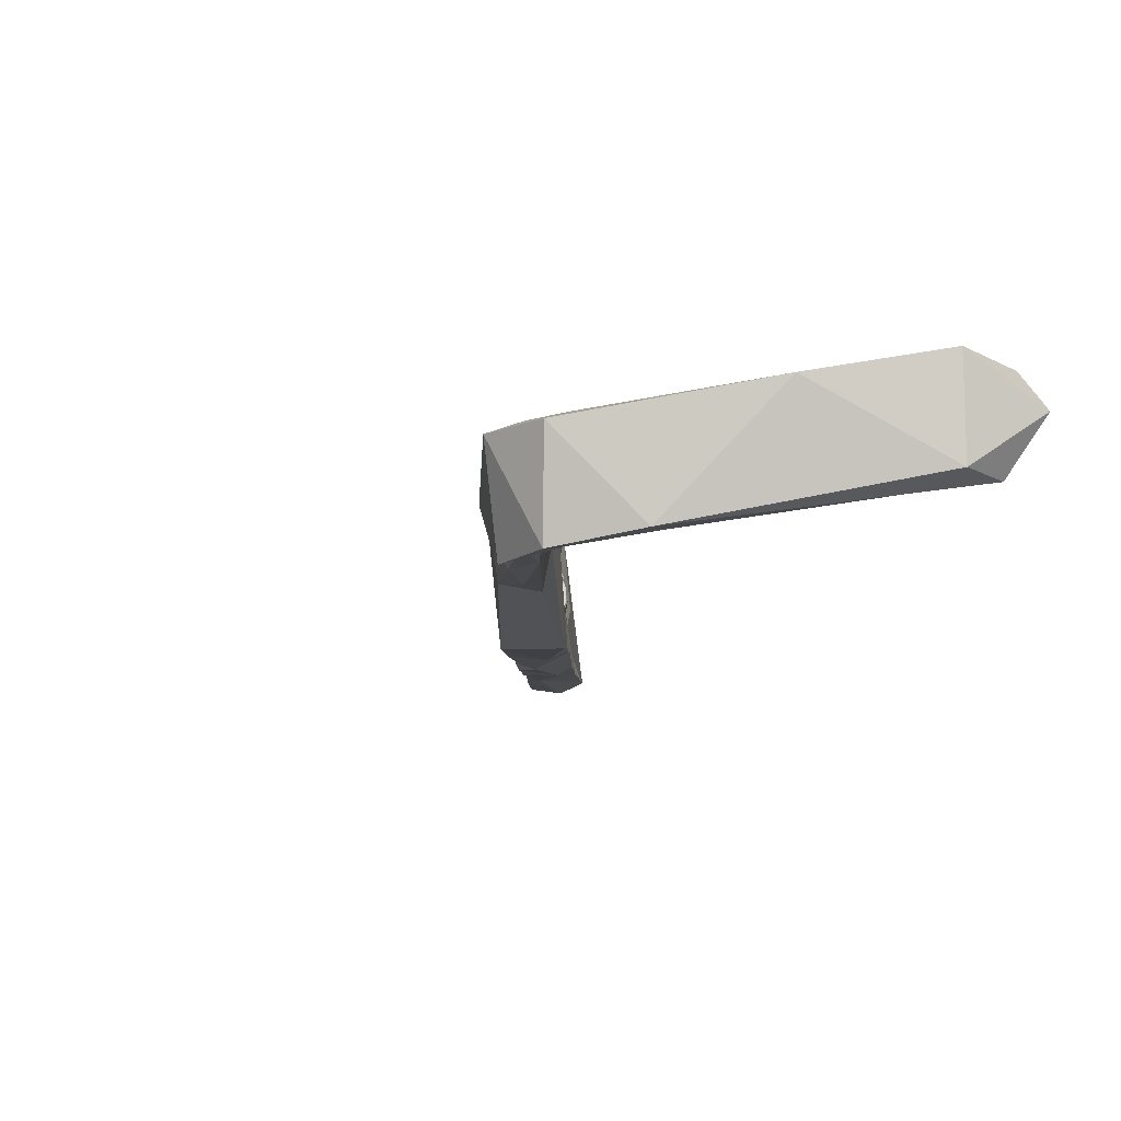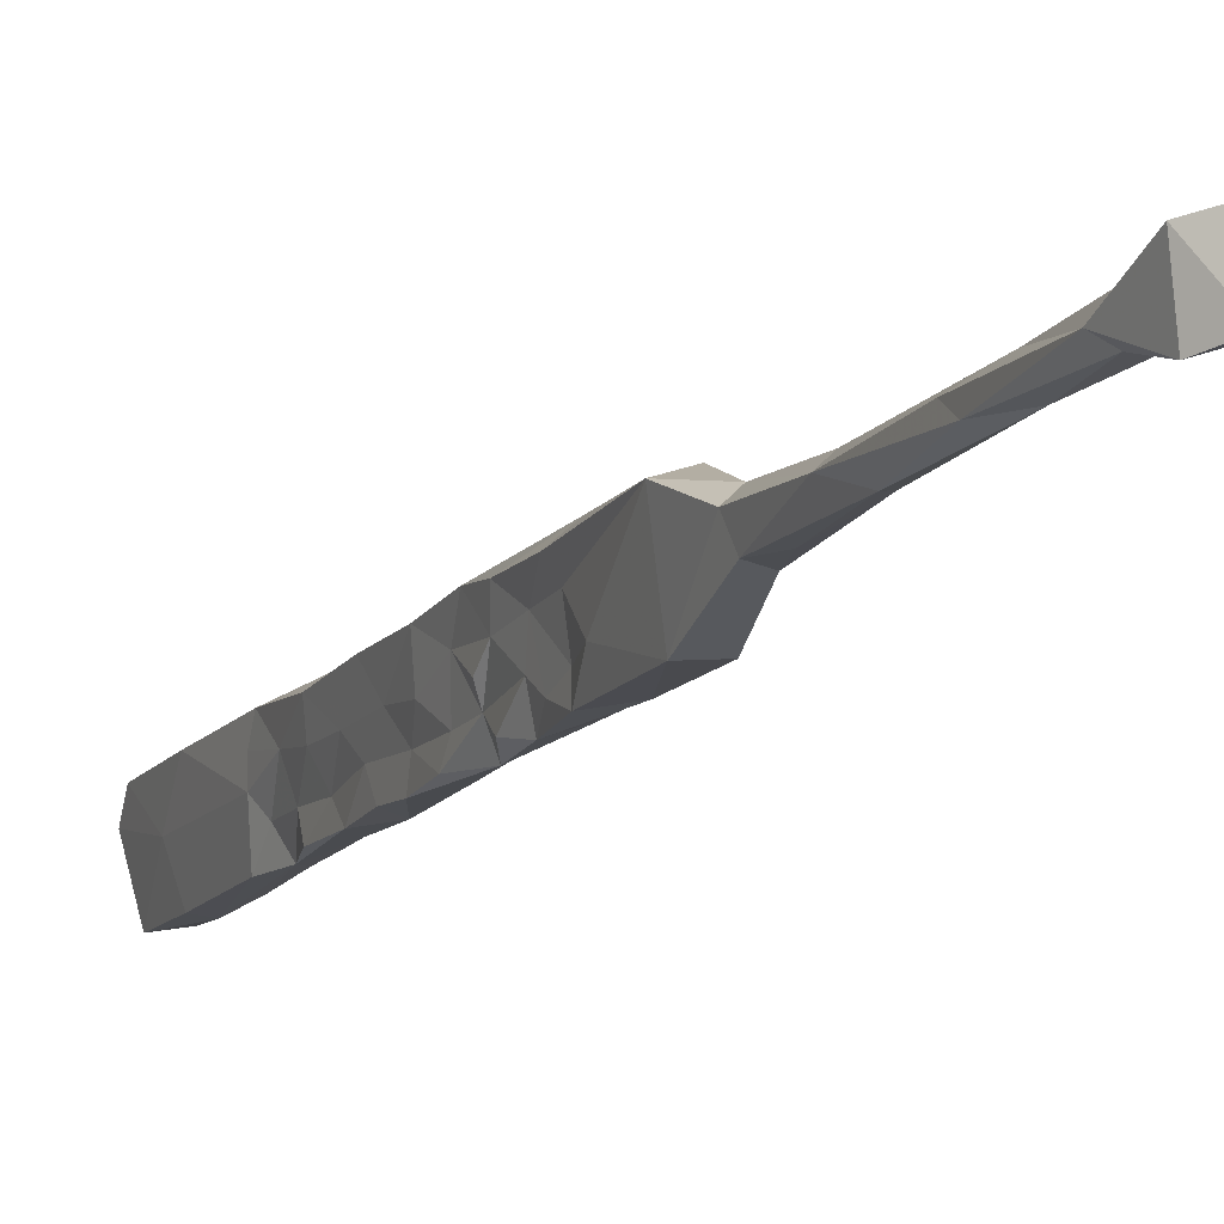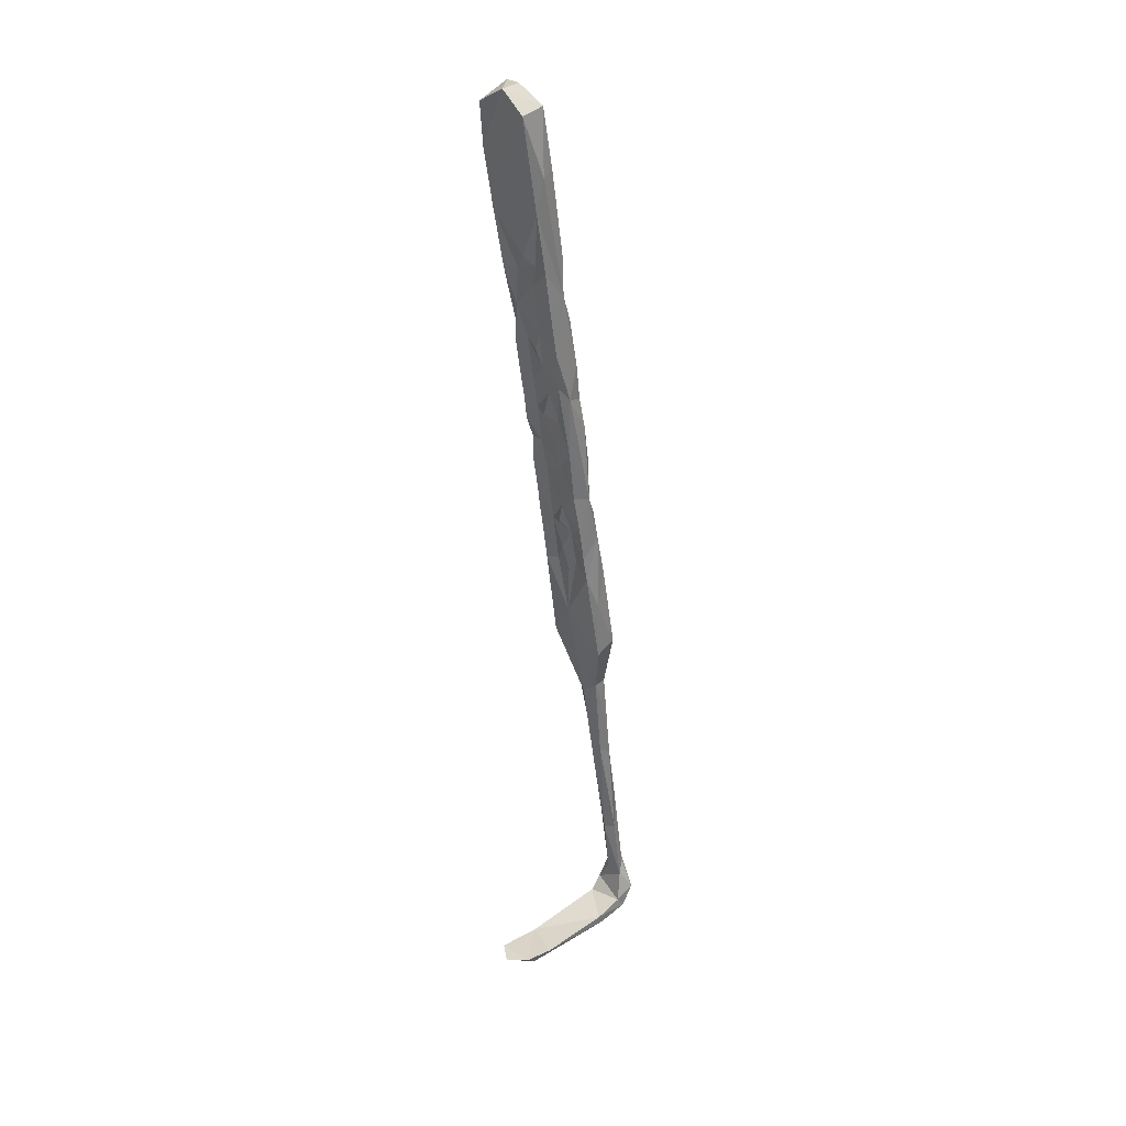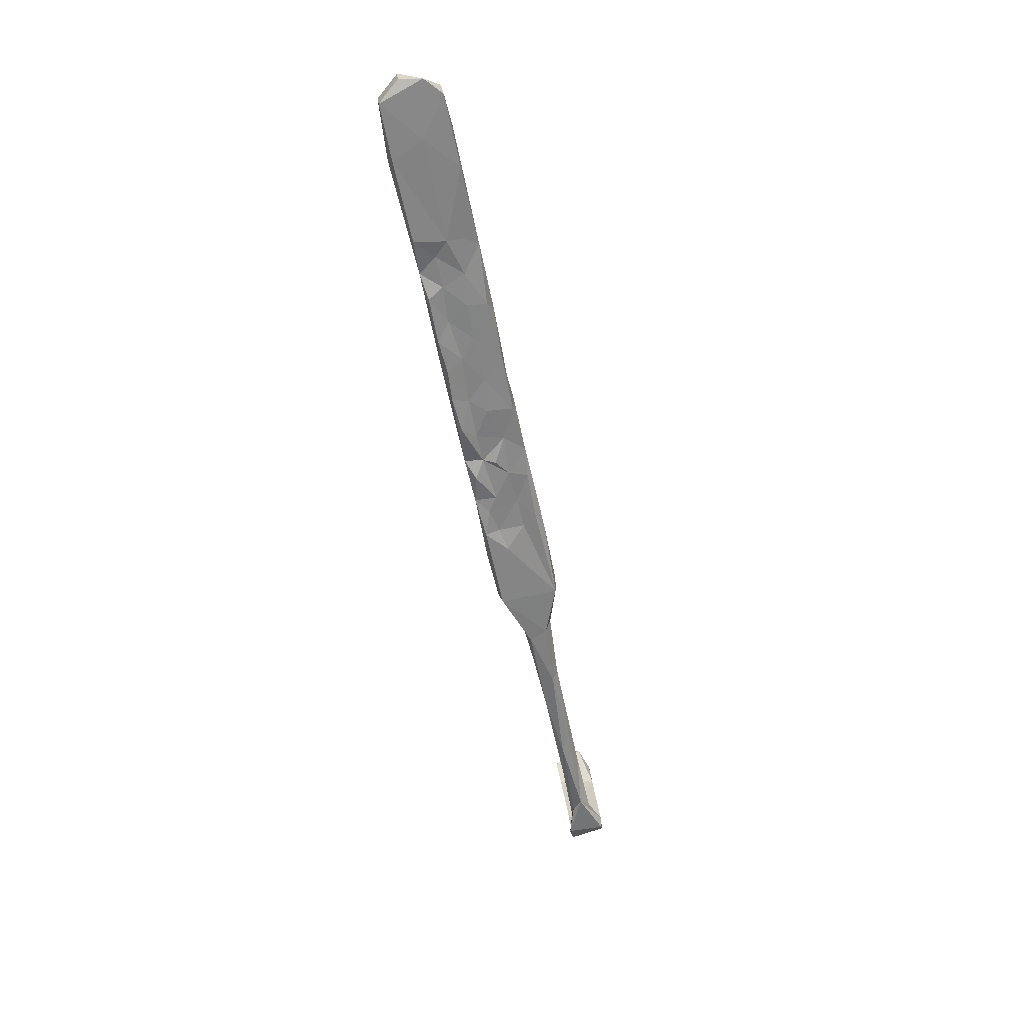
<metadata>
{"format":"obj","ext":"obj","renderer":"f3d","projection":"perspective","resolution":1024,"background":"white","views":[{"elev":4.5,"azim":-16.3,"up":"+Z"},{"elev":-4.8,"azim":-39.0,"up":"+Z"},{"elev":17.9,"azim":135.1,"up":"+Y"},{"elev":45.0,"azim":-105.7,"up":"+Y"}]}
</metadata>
<code>
v 53.62 -47 -400.9
v 52.63 -46.68 -398.1
v 54.09 -40.9 -401.1
v 53.84 -42.33 -398.8
v 53.16 -43.17 -394.5
v 51.75 -46.93 -396.3
v 51.46 -49.32 -399.6
v 52.07 -45.43 -391.2
v 51.22 -49.17 -394.3
v 54.17 -38.17 -392.7
v 56.31 -38.38 -391.9
v 54.6 -38.08 -396.8
v 56.31 -41.77 -392
v 54.88 -46.28 -391.4
v 53.56 -50.09 -390.5
v 58 -39.46 -401.2
v 59.7 -30.81 -403
v 55.71 -36.29 -399.5
v 55.86 -35.59 -402.1
v 56.22 -33.02 -396.9
v 56.85 -29.58 -393.7
v 58.03 -35.41 -392.4
v 57 -38.58 -394.5
v 50.59 -49.92 -391.2
v 56.56 -42.31 -398
v 55.85 -46.7 -399.9
v 55.58 -45.48 -396.8
v 55.68 -43.17 -394.3
v 57.8 -38.25 -397.8
v 58.93 -34.73 -399.9
v 57.17 -31.11 -402.4
v 57.73 -29.21 -399.9
v 58.8 -25.9 -403.4
v 61.08 -29.12 -402
v 62.6 -24.07 -403.2
v 60.21 -30.23 -399.3
v 58.75 -33.08 -395.4
v 59.36 -33.89 -397.3
v 61.47 -26.39 -399.3
v 62.96 -21.34 -400.3
v 62.95 -15.43 -405
v 62.5 -23.56 -398.9
v 60.17 -28.54 -396.1
v 61.98 -22.46 -396.9
v 59.49 -31.7 -393.4
v 60.73 -22.91 -393.9
v 60.67 -27.28 -393.8
v 58.35 -26.02 -397.8
v 61.96 -22.72 -394.3
v 64.58 -17.97 -404.1
v 63.59 -17.53 -396.4
v 64.01 -17.81 -400.6
v 60.89 -19.04 -404.1
v 59.56 -20.67 -395.3
v 53.15 -51.39 -392.9
v 49.78 -54.29 -393.2
v 50.29 -53.32 -396.6
v 54.58 -48.62 -396.2
v 50.87 -53.56 -400
v 48.28 -57.14 -390.5
v 54.17 -51.98 -399.5
v 53.12 -52.93 -396.7
v 52.74 -56.91 -398.9
v 51.51 -58 -396.1
v 52.45 -55.99 -394.3
v 51.65 -60.43 -398.5
v 51.23 -59.66 -394.4
v 54.11 -51.24 -395.2
v 49.75 -55.7 -397.9
v 48.44 -59.57 -398.9
v 50.87 -58.47 -391.8
v 52.32 -54.75 -390.1
v 48.47 -60.51 -388.8
v 48.28 -58.93 -392.5
v 48.69 -59.25 -396.5
v 49.09 -65.25 -398.5
v 49.21 -67.23 -392.2
v 59.94 -20.62 -398.4
v 62.78 -11.5 -395.6
v 61.52 -15.71 -398.3
v 65.18 -12.36 -395.5
v 65.25 -14.04 -401.4
v 61.51 -17.57 -401.8
v 63.09 -10.28 -398.1
v 65.83 0.5802 -397.4
v 63.07 -10.34 -400.5
v 65.2 -11.86 -398.2
v 66.34 -12.23 -404.9
v 63.71 -9.912 -405.5
v 59.88 -23.14 -401.4
v 63.01 -12.86 -402.4
v 68.02 -3.769 -396.5
v 65.91 -11.28 -402.5
v 70.5 4.648 -397.3
v 66.63 -10.08 -400.9
v 67.53 5.038 -402.5
v 73.25 9.418 -407.8
v 69.23 -3.764 -406.2
v 51.1 -58.71 -389.5
v 47.06 -62.46 -395.5
v 43.7 -71.31 -388.2
v 70.09 13.62 -401.6
v 70.01 10.62 -408.3
v 71.24 13.43 -405.1
v 73.75 12.78 -404.6
v 72.23 10.83 -398.6
v 69.11 11.21 -398.9
v 67.42 2.295 -407.3
v 69.27 1.311 -407.6
v 47.53 -73.84 -397
v 46.92 -71.96 -387.2
v 44.48 -72.05 -397.2
v 44.39 -82.15 -390.8
v 41.95 -80.51 -392.9
v 43.86 -78.77 -388.9
v 41.95 -78.99 -390.3
v 44.32 -80.72 -393.4
v 40.82 -88.98 -388.4
v 40.25 -95.46 -389
v 39.23 -88.9 -389.7
v 42.25 -84.34 -392.7
v 40.49 -93.53 -390.8
v 38.64 -94.31 -391
v 35.91 -101.3 -387.6
v 35.04 -103.7 -388.9
v 35.19 -107.4 -386
v 35.84 -109.9 -387.4
v 34.88 -109.6 -388.8
v 31.3 -115.5 -386.3
v 32.22 -119.8 -387.6
v 31.73 -117.3 -384.6
v 32.86 -118.4 -385.5
v 31.69 -117.5 -387.5
v 32.61 -124.5 -387.5
v 32.81 -124.6 -381.7
v 31.49 -122.2 -382.2
v 29.63 -122.2 -382.7
v 31.45 -125.5 -381.9
v 36.32 -126.7 -386.8
v 44.53 -128.6 -379.6
v 41.69 -129.2 -379.9
v 31.26 -125.9 -387.5
v 30.27 -122.3 -388.5
v 35.52 -128 -386.5
v 46.54 -129.7 -385.2
v 48.78 -131.3 -384
v 48.88 -130.3 -378.8
v 50.99 -129.9 -384.7
v 52.06 -128.6 -380
v 52.97 -130.3 -381.7
f 124 125 129
f 123 128 125
f 118 120 124
f 114 120 116
f 114 121 123
f 127 130 128
f 94 97 105
f 39 42 44
f 113 119 117
f 110 117 114
f 101 115 111
f 76 110 112
f 7 59 57
f 22 37 45
f 77 111 113
f 139 140 145
f 77 99 111
f 71 99 77
f 56 57 69
f 60 74 101
f 15 72 55
f 89 108 109
f 119 126 127
f 73 101 111
f 21 54 48
f 35 41 50
f 59 63 66
f 11 13 23
f 110 113 117
f 37 43 45
f 58 62 61
f 26 27 58
f 97 98 109
f 23 29 37
f 30 38 37
f 134 135 139
f 2 6 5
f 4 12 18
f 21 22 46
f 146 148 150
f 110 114 112
f 12 20 18
f 86 108 89
f 130 143 133
f 51 82 87
f 22 23 37
f 40 51 44
f 36 43 37
f 60 101 73
f 16 34 30
f 55 62 68
f 11 22 21
f 40 44 42
f 79 92 94
f 5 10 12
f 1 2 3
f 134 142 143
f 46 79 54
f 8 73 72
f 111 115 113
f 2 5 4
f 97 103 105
f 101 112 116
f 120 125 124
f 45 47 46
f 125 133 129
f 128 130 133
f 92 98 97
f 122 128 123
f 55 68 58
f 59 70 69
f 56 69 75
f 43 47 45
f 102 105 104
f 46 47 49
f 1 61 63
f 55 71 65
f 129 137 136
f 86 96 108
f 113 115 118
f 115 120 118
f 70 112 100
f 94 106 107
f 28 55 58
f 92 95 98
f 87 93 95
f 16 29 25
f 137 142 138
f 41 53 83
f 5 8 10
f 124 129 126
f 32 90 33
f 118 124 126
f 80 84 86
f 9 56 24
f 134 136 135
f 138 144 141
f 64 67 77
f 1 63 59
f 140 149 148
f 29 30 37
f 54 79 80
f 130 136 134
f 130 132 136
f 97 109 103
f 51 87 81
f 135 136 137
f 129 133 143
f 48 54 78
f 64 65 67
f 130 134 143
f 8 9 24
f 55 65 62
f 8 14 11
f 46 81 79
f 134 139 142
f 140 147 149
f 78 83 90
f 16 30 29
f 71 72 99
f 129 136 131
f 5 6 9
f 61 62 63
f 135 140 139
f 73 111 99
f 62 65 64
f 140 148 145
f 117 119 122
f 147 150 149
f 11 23 22
f 53 90 83
f 50 88 82
f 30 36 38
f 135 141 140
f 1 16 26
f 117 122 121
f 135 137 138
f 44 49 47
f 140 141 147
f 112 114 116
f 115 116 120
f 25 28 27
f 144 145 146
f 96 107 102
f 16 25 26
f 9 57 56
f 125 128 133
f 137 143 142
f 102 107 106
f 84 85 86
f 24 56 60
f 55 72 71
f 4 5 12
f 118 126 119
f 26 58 61
f 54 80 78
f 41 91 89
f 74 100 101
f 126 129 131
f 66 77 110
f 148 149 150
f 34 39 36
f 139 145 144
f 59 76 70
f 131 136 132
f 31 32 33
f 86 89 91
f 21 46 54
f 135 138 141
f 1 19 17
f 138 142 144
f 79 94 85
f 129 143 137
f 8 11 10
f 10 20 12
f 79 84 80
f 65 71 67
f 78 80 83
f 46 49 51
f 119 127 122
f 5 9 8
f 141 146 147
f 39 44 43
f 88 98 93
f 1 26 61
f 33 90 53
f 27 28 58
f 56 75 74
f 127 132 130
f 63 64 66
f 103 104 105
f 3 4 18
f 1 59 7
f 62 64 63
f 1 7 2
f 80 86 91
f 14 15 55
f 59 66 76
f 87 95 92
f 2 4 3
f 13 28 23
f 1 17 16
f 114 117 121
f 8 15 14
f 67 71 77
f 79 85 84
f 17 41 35
f 30 34 36
f 17 19 31
f 46 51 81
f 44 51 49
f 33 53 41
f 2 7 57
f 34 35 39
f 72 73 99
f 70 76 112
f 51 52 82
f 43 44 47
f 8 24 73
f 57 59 69
f 25 27 26
f 36 37 38
f 139 144 142
f 126 131 132
f 17 31 33
f 11 14 13
f 39 40 42
f 121 122 123
f 18 31 19
f 35 40 39
f 120 123 125
f 48 78 90
f 36 39 43
f 2 9 6
f 1 3 19
f 17 35 34
f 114 123 120
f 70 100 75
f 10 21 20
f 35 50 40
f 10 11 21
f 40 52 51
f 8 72 15
f 141 144 146
f 101 116 115
f 79 81 92
f 77 113 110
f 92 97 94
f 32 48 90
f 23 25 29
f 80 91 83
f 64 77 66
f 81 87 92
f 93 98 95
f 23 28 25
f 20 21 48
f 22 45 46
f 82 88 93
f 18 32 31
f 18 20 32
f 20 48 32
f 96 103 108
f 82 93 87
f 2 57 9
f 126 132 127
f 13 14 28
f 145 148 146
f 17 33 41
f 58 68 62
f 24 60 73
f 41 83 91
f 100 112 101
f 146 150 147
f 56 74 60
f 41 88 50
f 74 75 100
f 40 50 52
f 96 102 103
f 66 110 76
f 85 96 86
f 94 105 106
f 69 70 75
f 122 127 128
f 102 104 103
f 102 106 105
f 85 94 107
f 16 17 34
f 14 55 28
f 85 107 96
f 113 118 119
f 41 98 88
f 41 89 109
f 50 82 52
f 3 18 19
f 103 109 108
f 41 109 98

</code>
